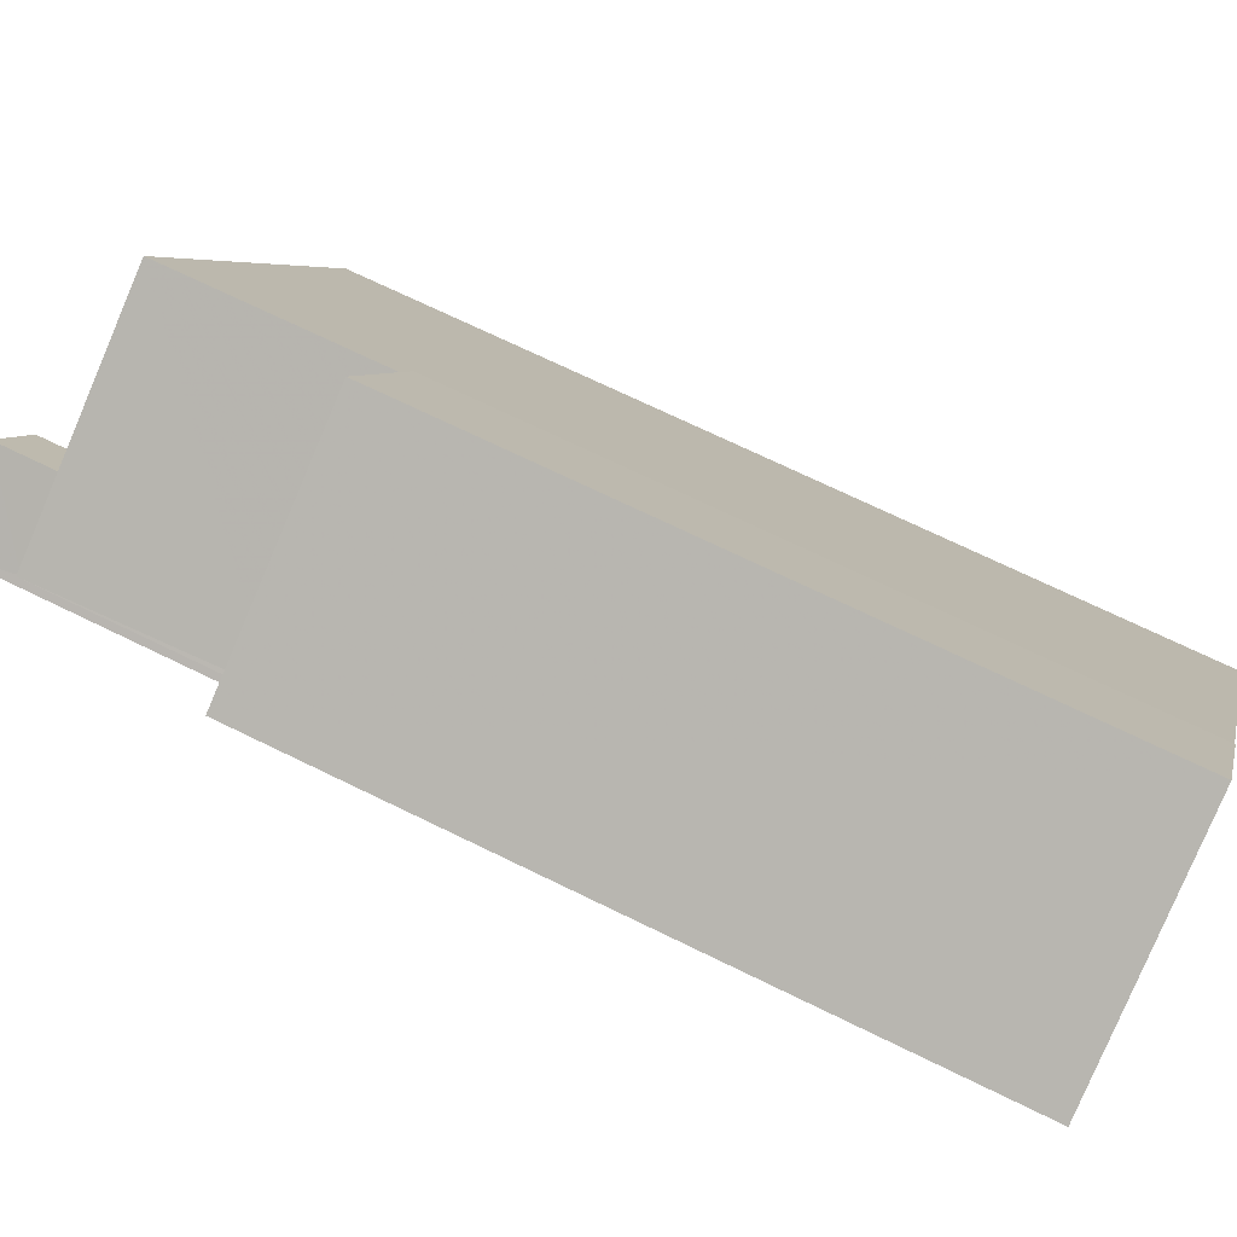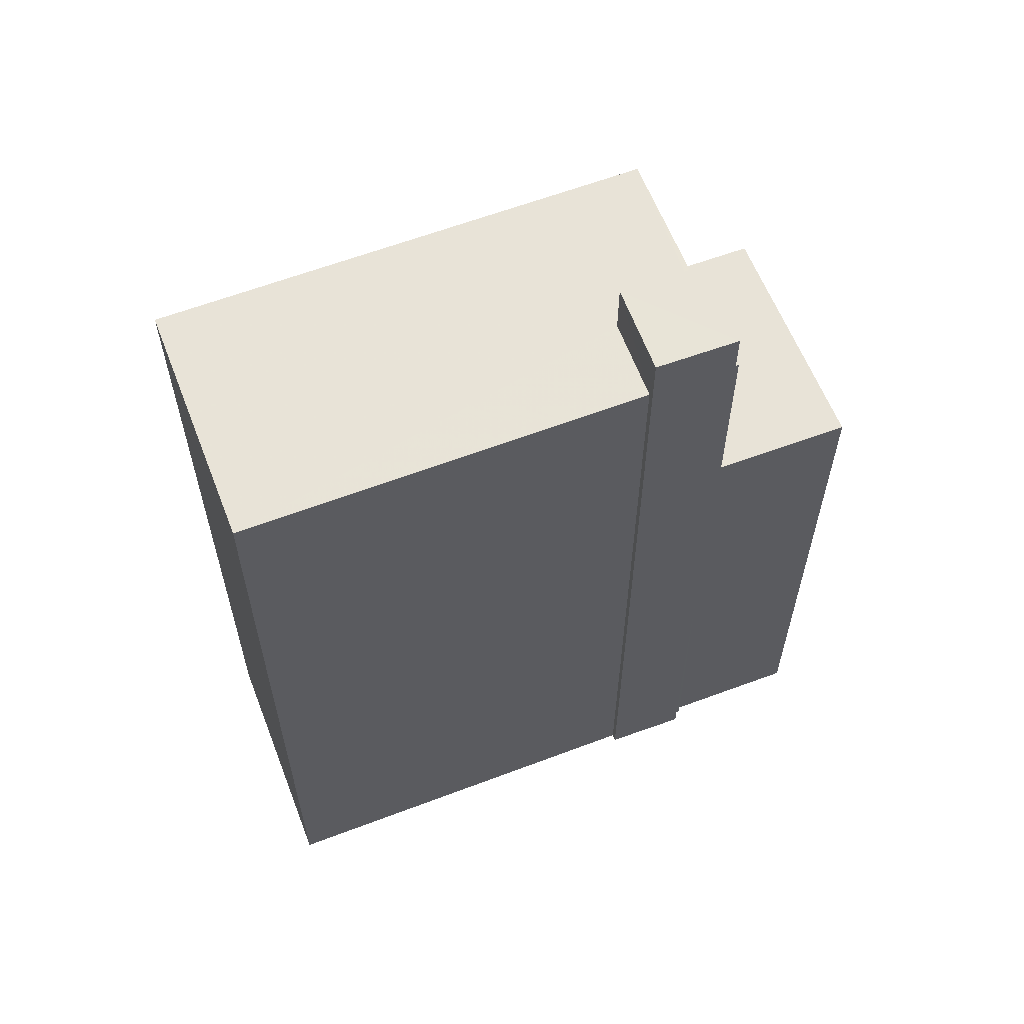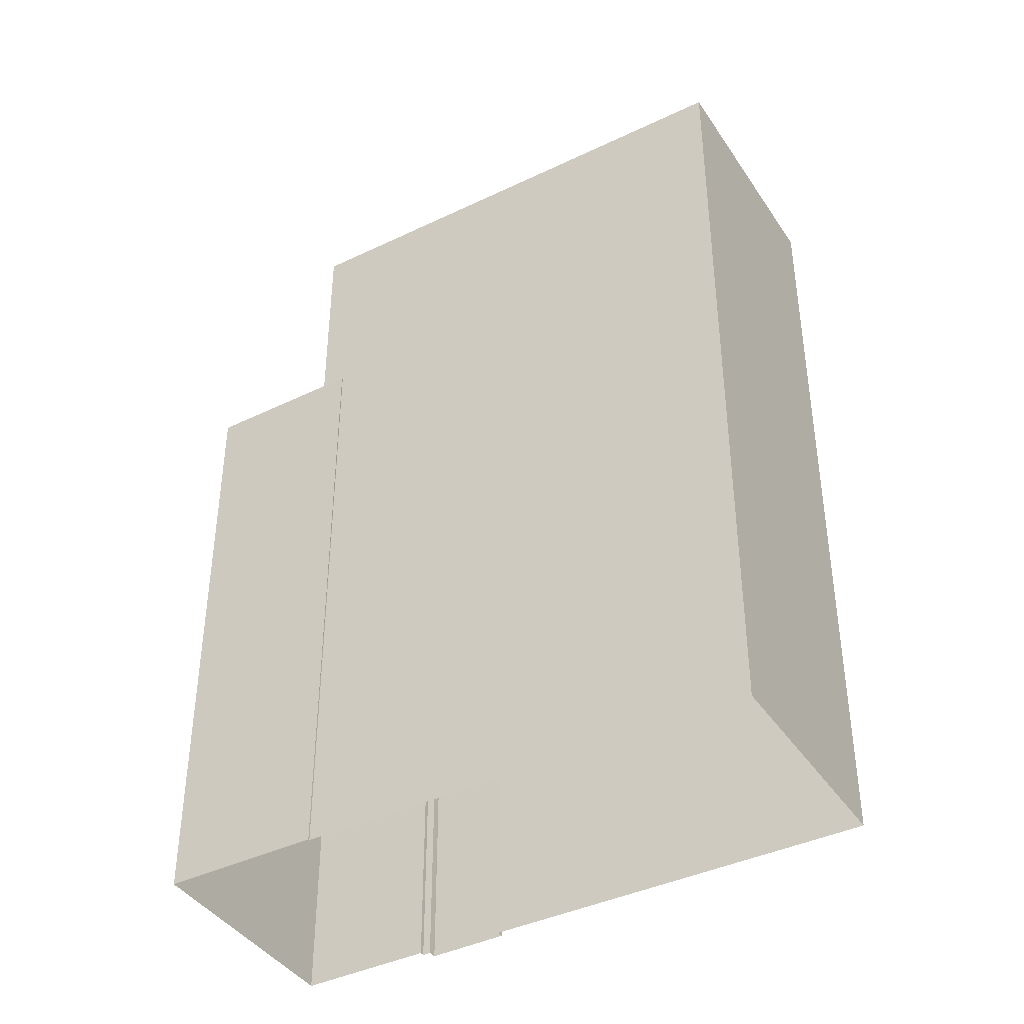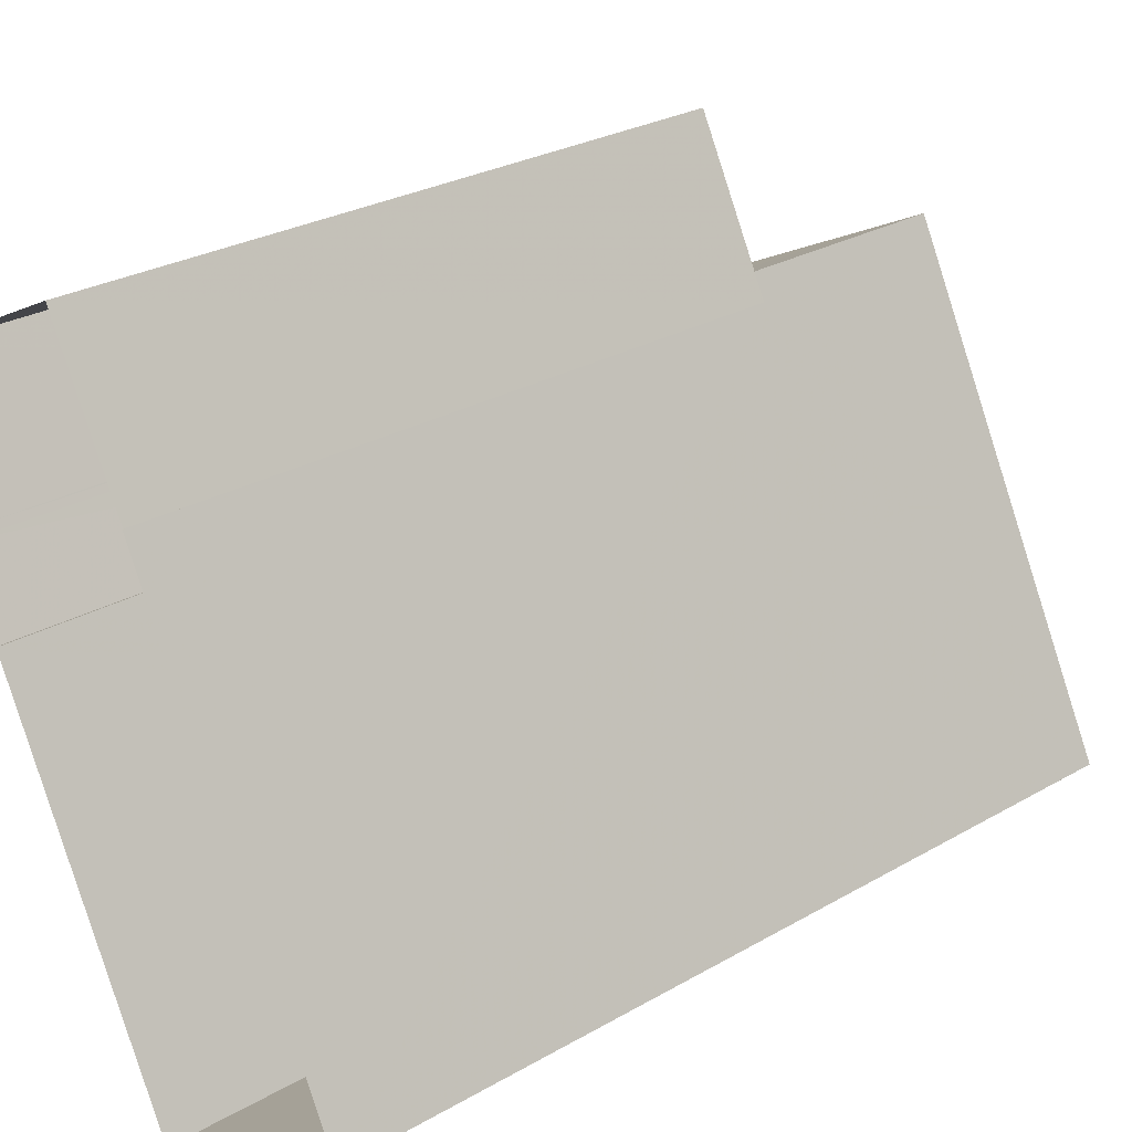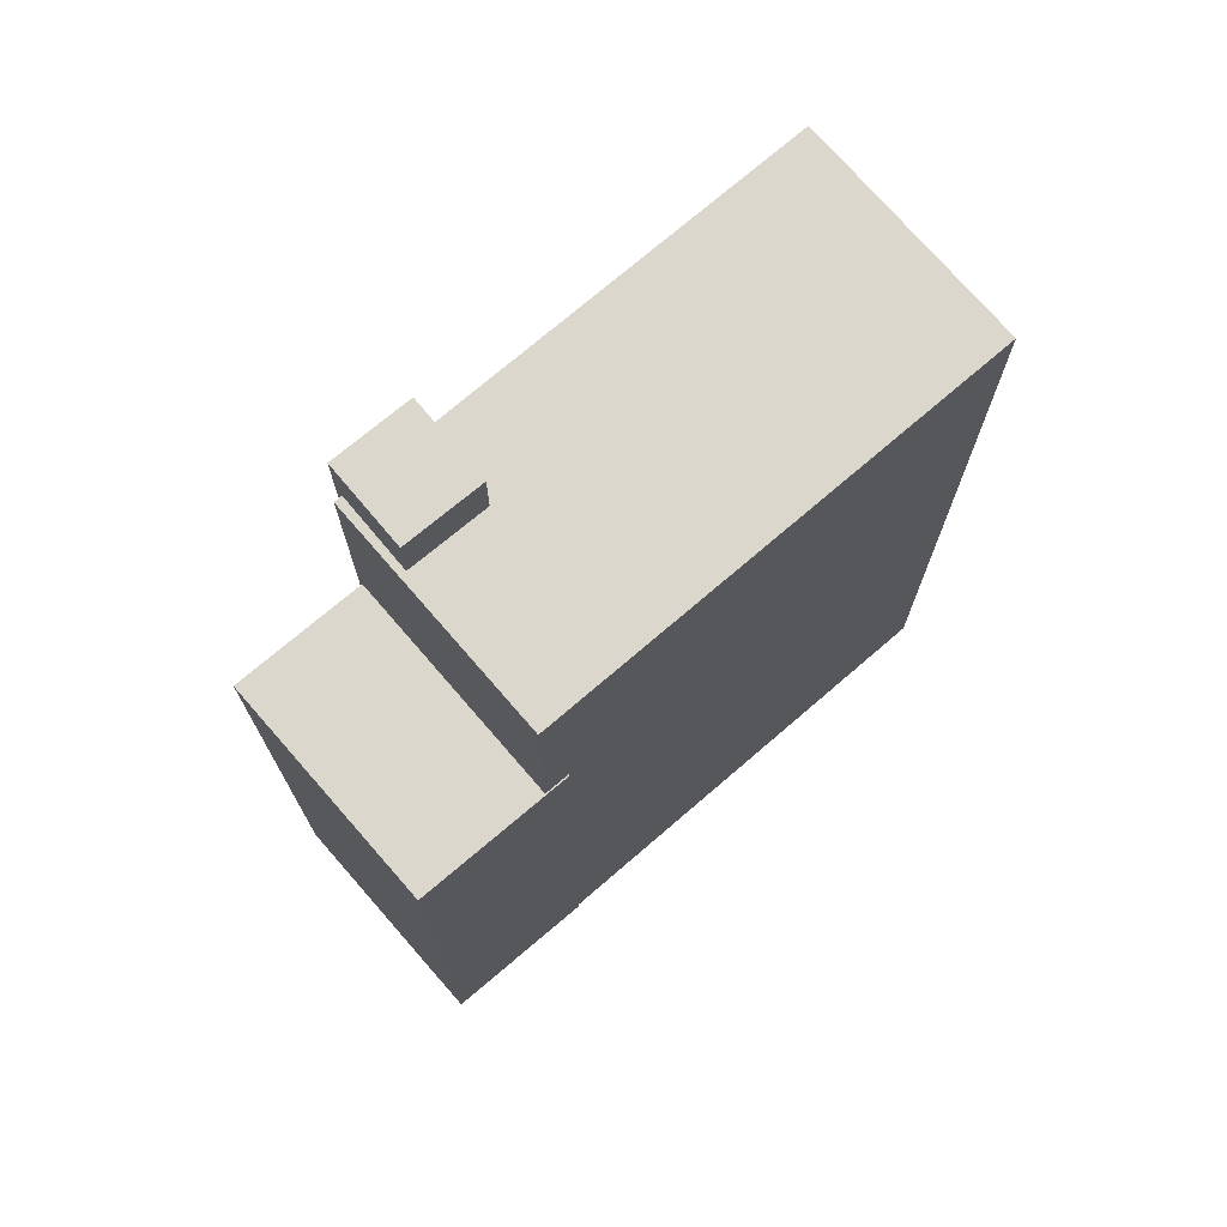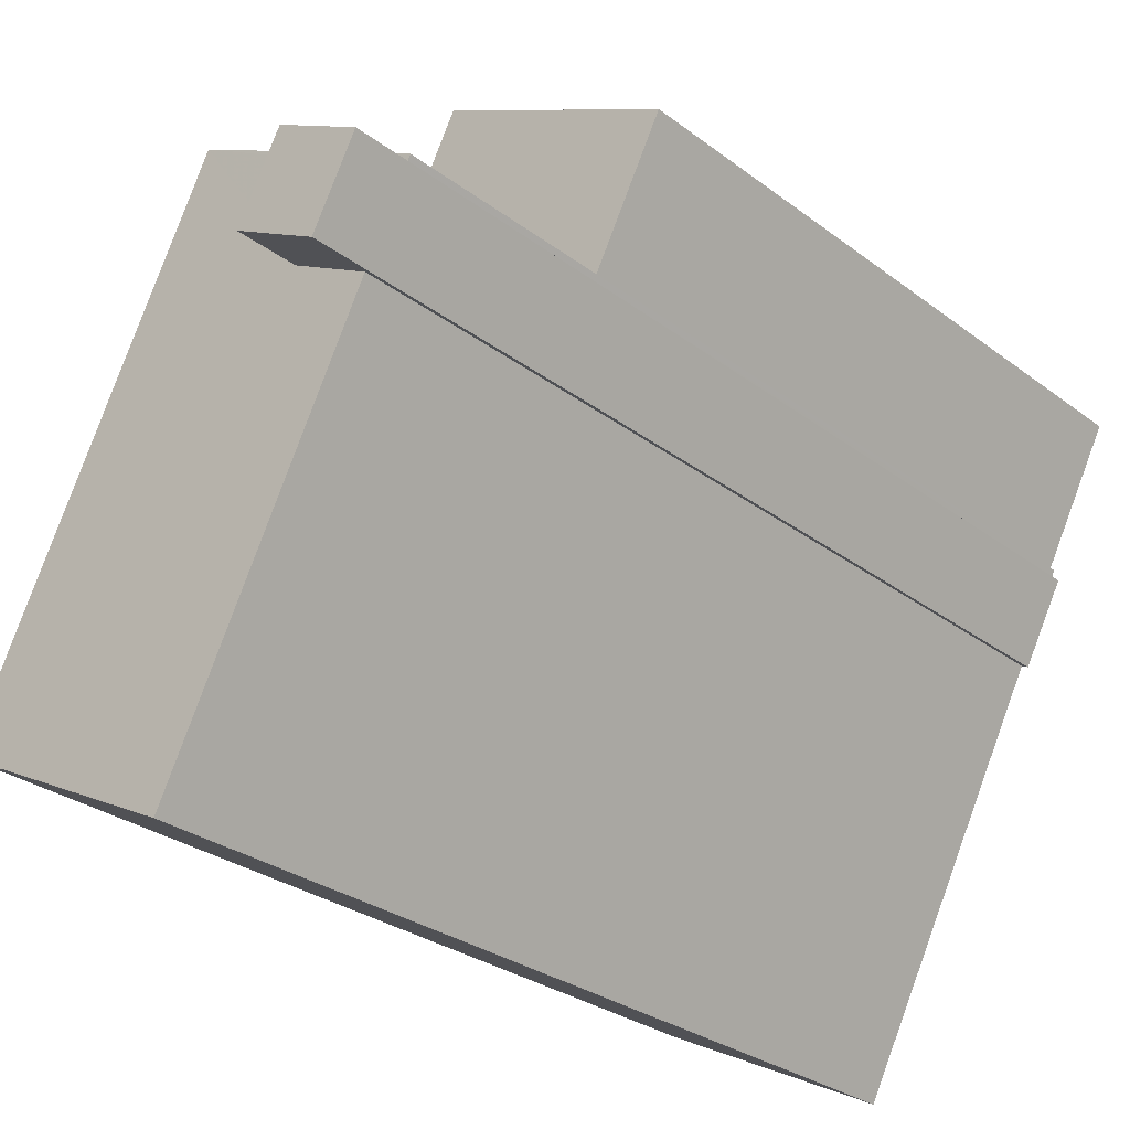
<metadata>
{"format":"obj","ext":"obj","renderer":"f3d","projection":"perspective","resolution":1024,"background":"white","views":[{"elev":70.6,"azim":116.1,"up":"+Y"},{"elev":61.4,"azim":41.8,"up":"+Z"},{"elev":-40.5,"azim":-86.6,"up":"+Z"},{"elev":27.3,"azim":-131.6,"up":"+Y"},{"elev":73.4,"azim":-157.8,"up":"+Z"},{"elev":-28.6,"azim":41.5,"up":"+Y"}]}
</metadata>
<code>
v -5870 -3.599e+04 3.754
v -5874 -3.599e+04 3.752
v -5879 -3.599e+04 3.753
v -5870 -3.599e+04 3.754
v -5870 -3.599e+04 3.754
v -5874 -3.598e+04 3.756
v -5874 -3.598e+04 3.756
v -5873 -3.598e+04 3.757
v -5868 -3.598e+04 3.755
v -5870 -3.599e+04 3.754
v -5870 -3.599e+04 3.754
v -5870 -3.599e+04 3.754
v -5874 -3.598e+04 16.46
v -5870 -3.599e+04 16.46
v -5873 -3.598e+04 16.46
v -5874 -3.598e+04 16.46
v -5874 -3.598e+04 16.46
v -5868 -3.598e+04 16.46
v -5874 -3.599e+04 20.64
v -5870 -3.599e+04 20.64
v -5872 -3.599e+04 20.64
v -5879 -3.599e+04 20.64
v -5874 -3.598e+04 20.64
v -5870 -3.599e+04 20.64
v -5871 -3.598e+04 20.64
v -5870 -3.599e+04 20.64
v -5870 -3.599e+04 21.82
v -5872 -3.599e+04 21.82
v -5870 -3.599e+04 21.82
v -5871 -3.598e+04 21.82
f 1 2 3
f 4 5 1
f 6 7 8
f 1 3 6
f 9 10 8
f 11 12 10
f 12 4 1
f 10 6 8
f 1 6 10
f 12 1 10
f 13 14 15
f 16 13 17
f 14 18 15
f 17 13 15
f 19 20 21
f 21 22 19
f 22 21 23
f 24 25 26
f 23 25 24
f 21 25 23
f 27 28 29
f 27 30 28
f 17 8 7
f 17 15 8
f 18 9 8
f 15 18 8
f 14 9 18
f 14 10 9
f 16 17 7
f 6 16 7
f 23 16 22
f 22 16 3
f 23 13 16
f 3 16 6
f 19 3 2
f 19 22 3
f 13 23 14
f 10 14 11
f 11 14 24
f 14 23 24
f 1 19 2
f 1 20 19
f 26 11 24
f 26 12 11
f 28 20 29
f 29 20 5
f 28 21 20
f 5 20 1
f 4 12 26
f 4 26 27
f 26 30 27
f 26 25 30
f 4 29 5
f 4 27 29
f 25 28 30
f 25 21 28

</code>
